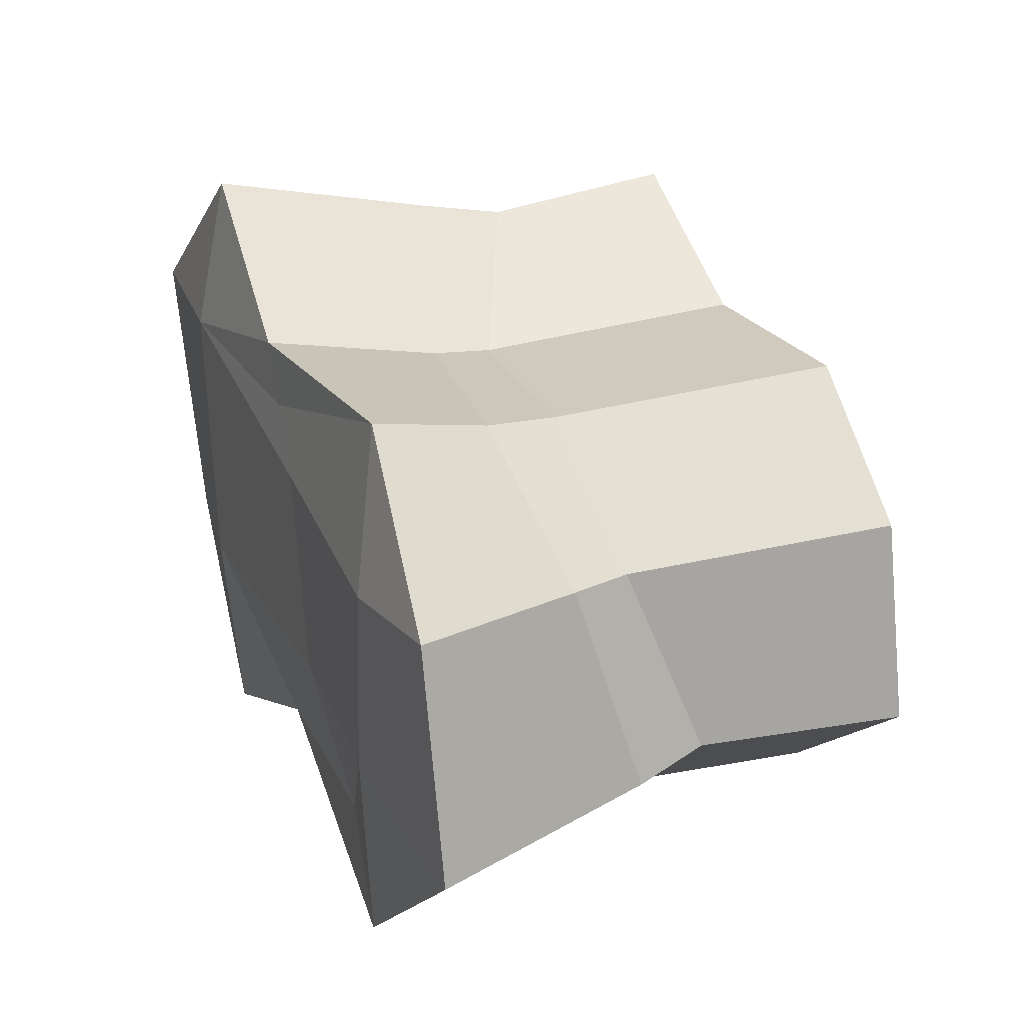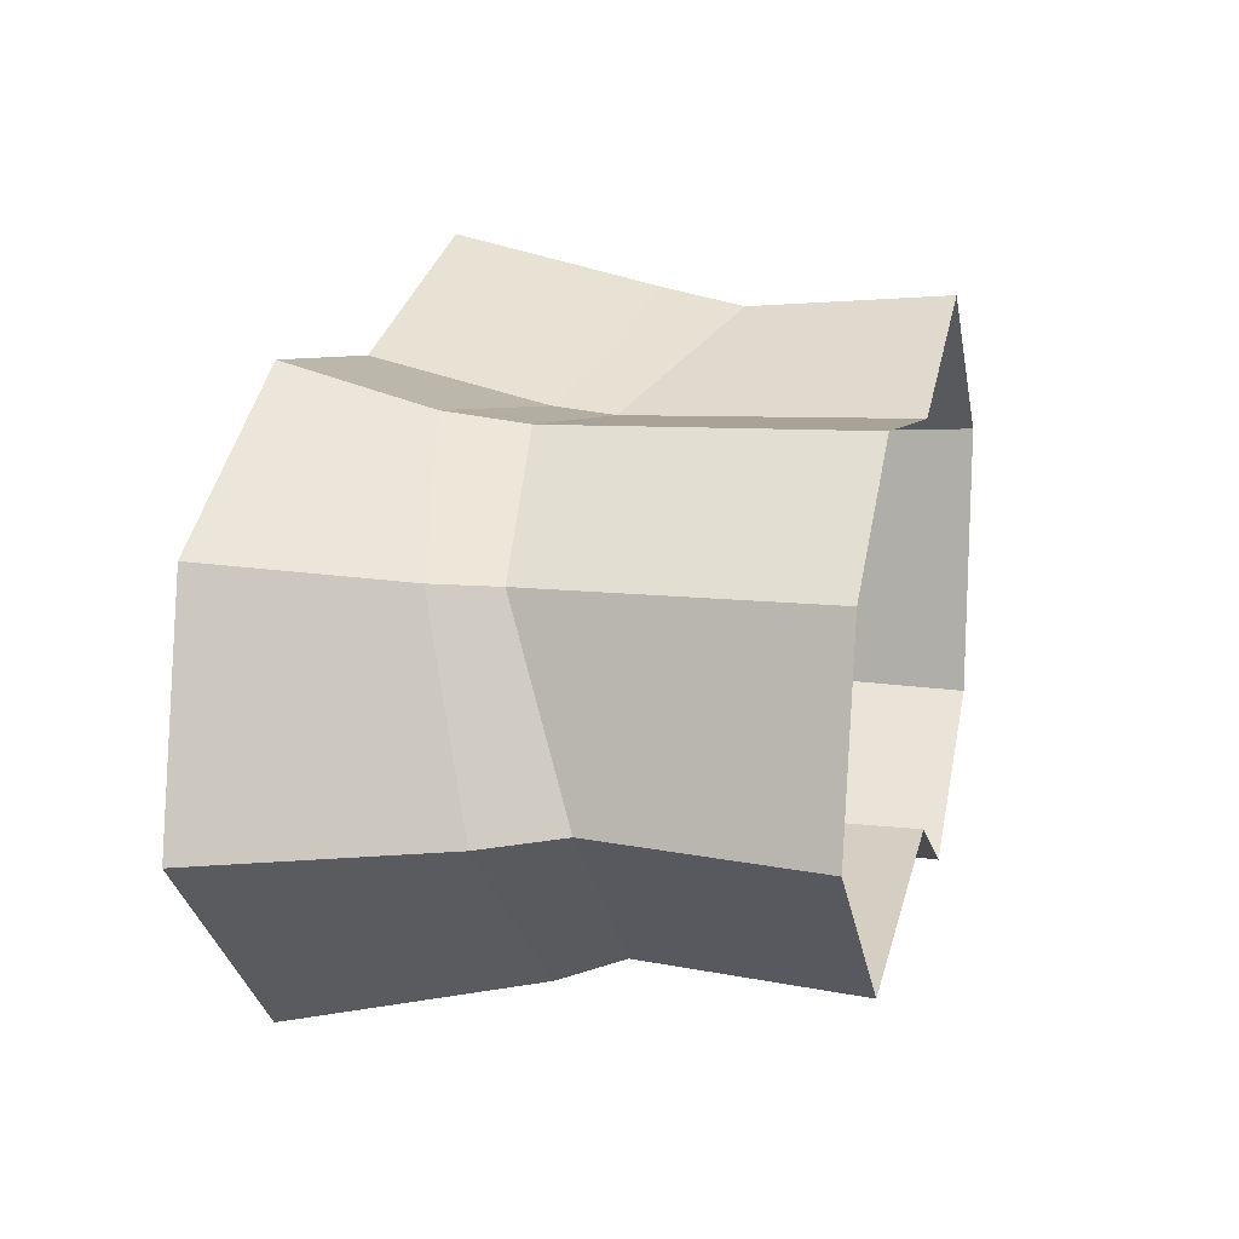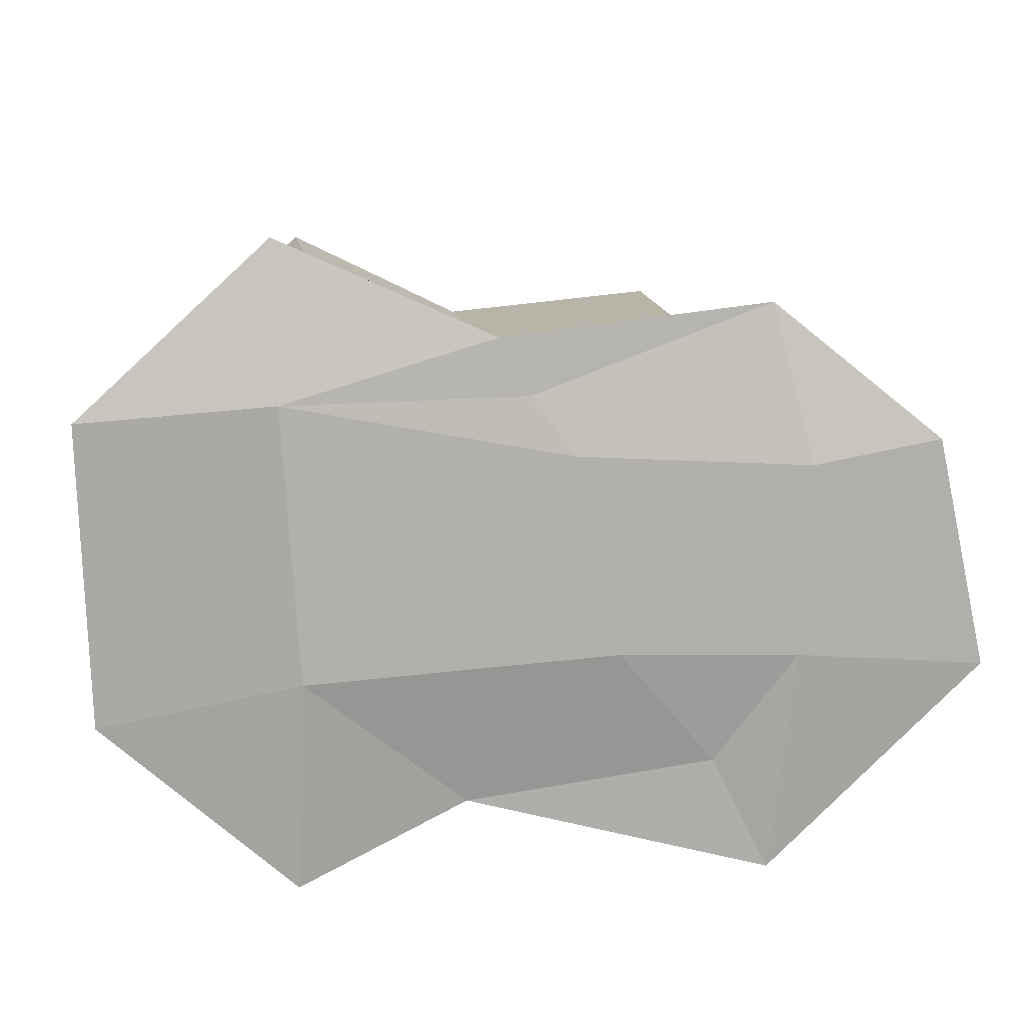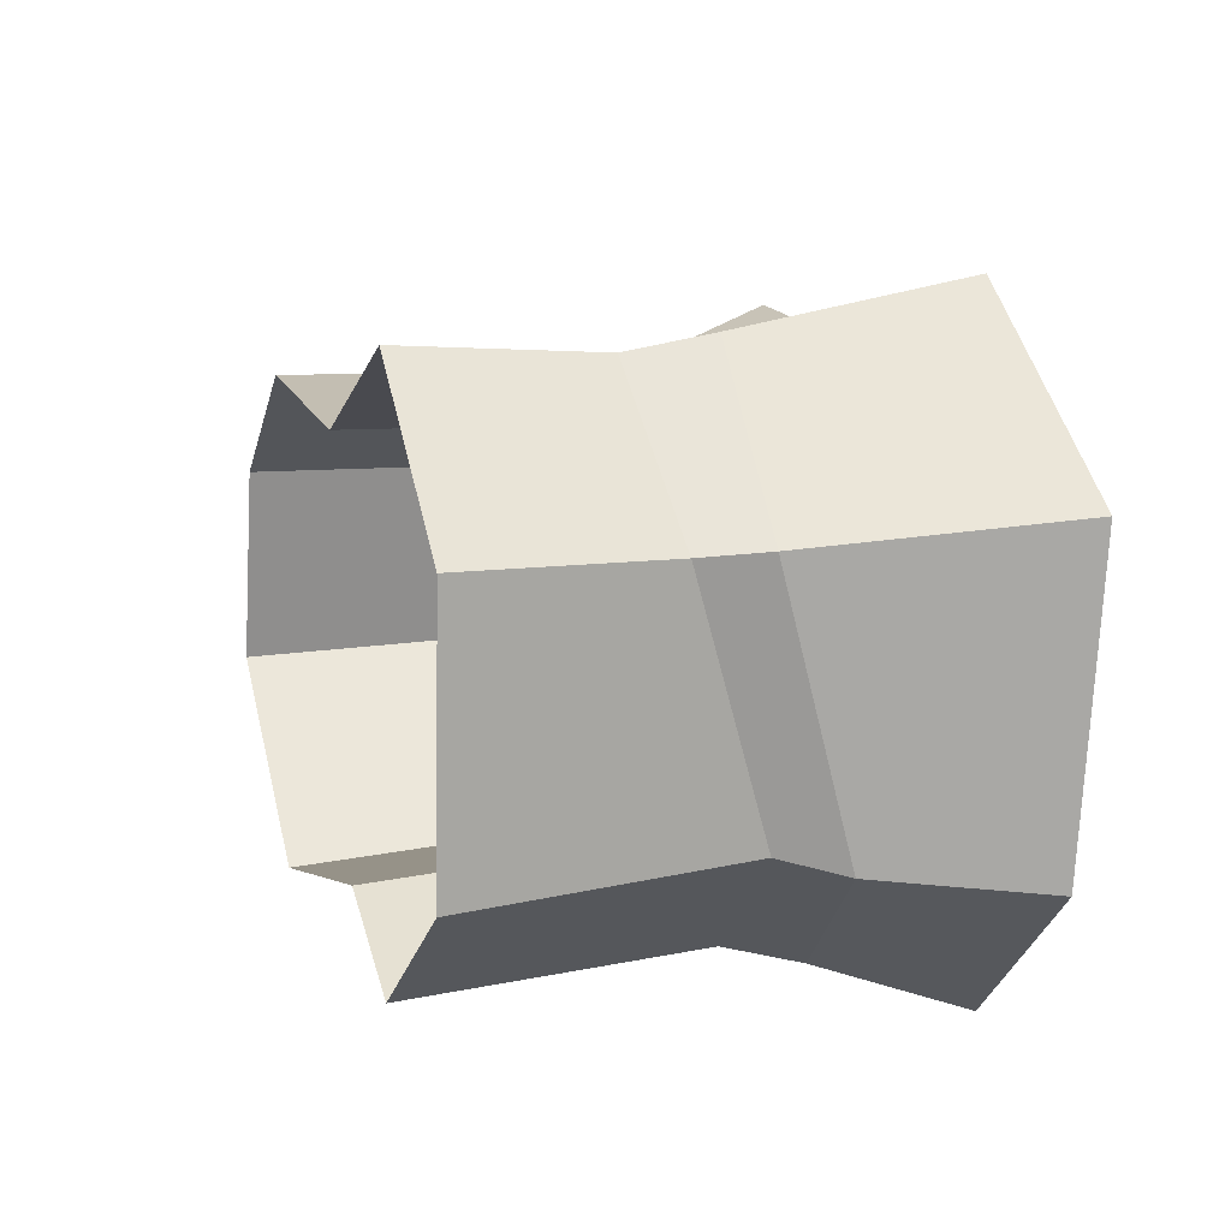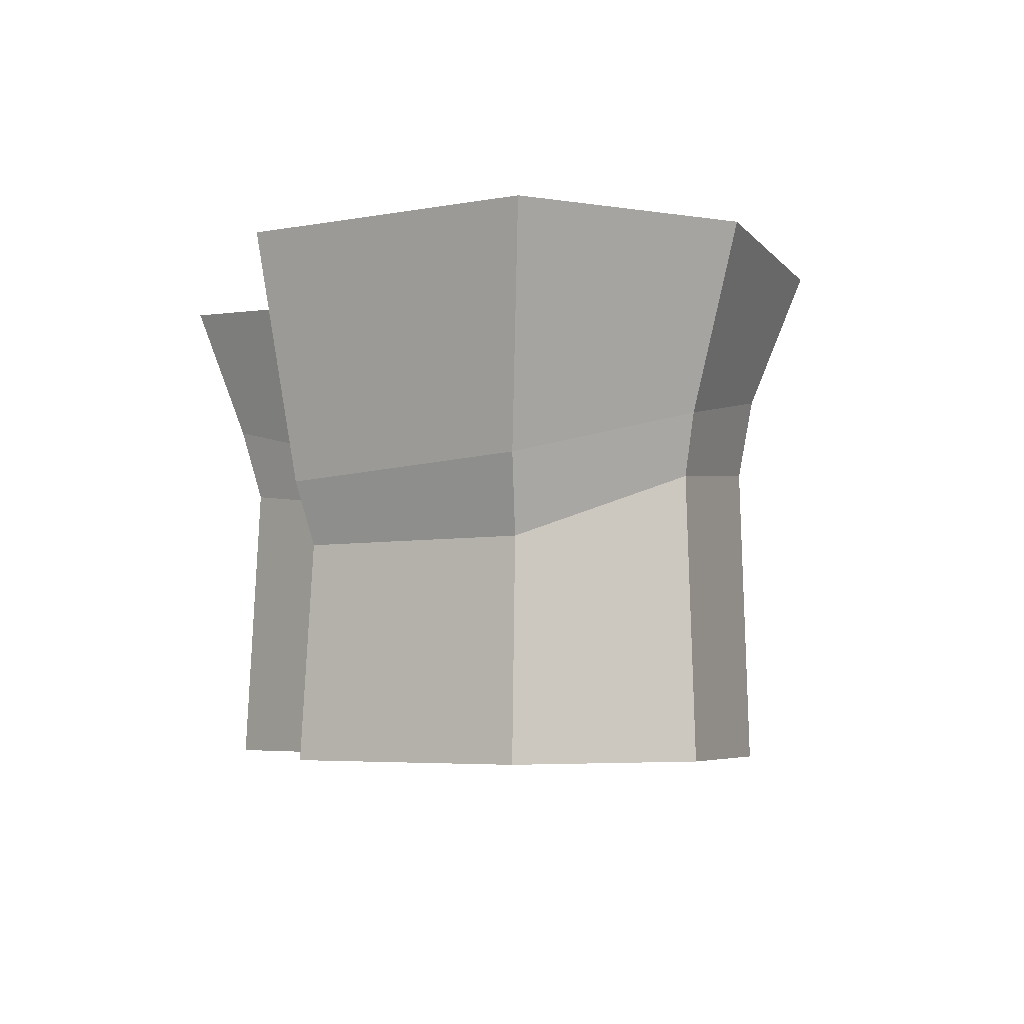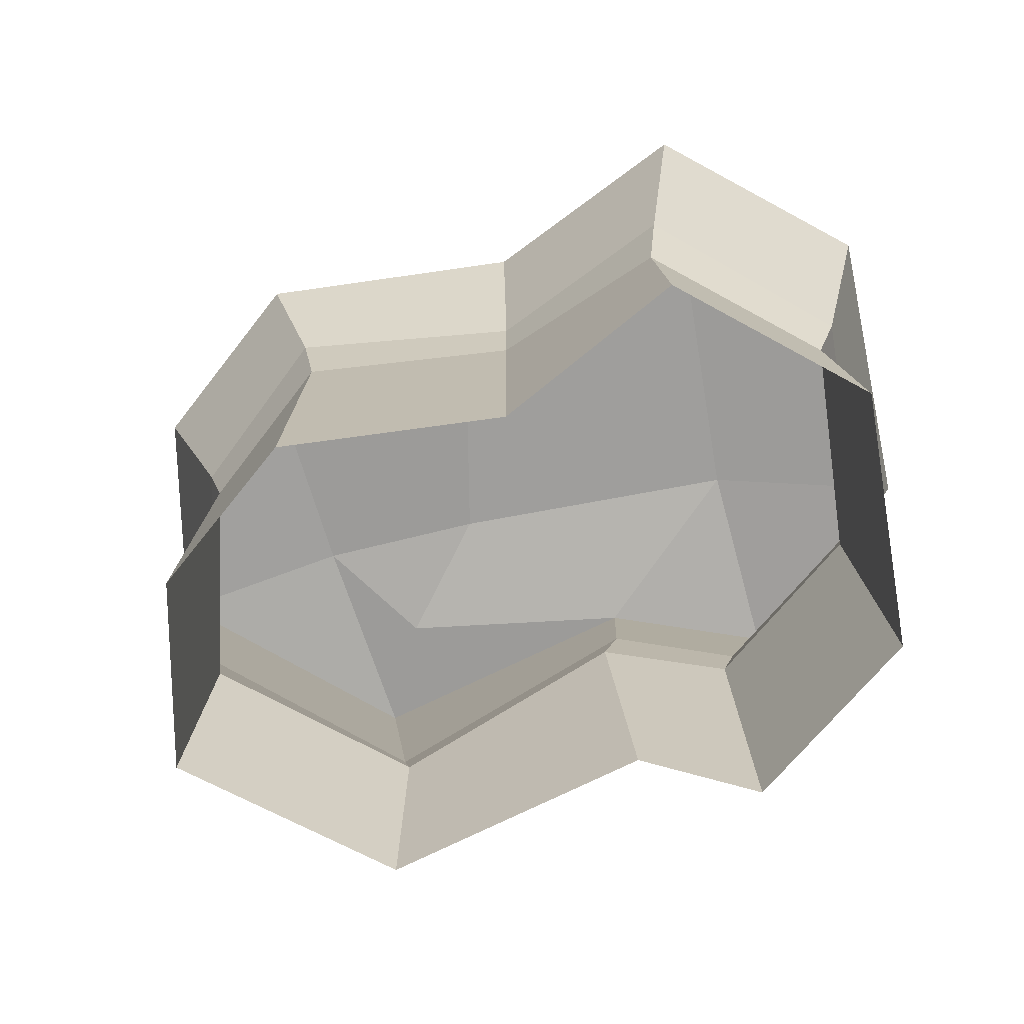
<metadata>
{"format":"obj","ext":"obj","renderer":"f3d","projection":"perspective","resolution":1024,"background":"white","views":[{"elev":28.5,"azim":-112.4,"up":"+Z"},{"elev":12.5,"azim":-75.7,"up":"+Z"},{"elev":12.4,"azim":172.9,"up":"+Z"},{"elev":12.0,"azim":71.3,"up":"+Z"},{"elev":-4.9,"azim":-105.0,"up":"+Y"},{"elev":-71.0,"azim":13.3,"up":"+Y"}]}
</metadata>
<code>
v -20.82 0 23.01
v 24.56 0 30.68
v -25.26 55.45 28.17
v 28.64 55.45 35.68
v -25.54 57.4 -35.68
v 27.11 57.4 -35.66
v -20.82 0 -29.65
v 22.42 0 -29.65
v 48.65 55.45 -17.15
v -49.62 57.4 -12.66
v -41.91 0 -11.21
v 41.16 0 -15.48
v 49.62 57.4 16.71
v -44.02 57.4 13.05
v -36.72 0 10.62
v 42.91 0 14.15
v 4.827 57.4 25.05
v 28.24 59.39 18.51
v 26.29 59.39 -11.9
v 8.272 55.45 -27.08
v 9.453 0 -22.38
v 4.19 0 20.64
v -28.11 59.19 -10.45
v -29.32 58.94 10.76
v 4.169 37.77 20.62
v -21.27 41.28 23.49
v -36.75 37.77 10.63
v -42.45 32.21 -11.34
v -21.43 30.62 -30.48
v 8.634 37.77 -22.88
v 22.93 41.28 -30.36
v 41.92 37.77 -15.74
v 42.88 29.66 14.15
v 24.66 31.25 30.8
v 3.983 30.99 19.94
v -19.97 32.78 22.32
v -34.87 30.99 10.31
v -39.69 23.71 -10.3
v -19.97 23.71 -28.16
v 7.084 30.99 -21.53
v 21.47 32.78 -28.16
v 38.89 30.99 -14.04
v 40.44 22.75 13.54
v 23.34 22 29.11
v 1.475 57.53 18.74
v -3.454 58.06 12.16
v -8.357 58.42 -9.967
v -19.2 57.07 -22.89
f 1 22 35 36
f 3 45 46 24
f 39 40 21 7
f 2 16 43 44
f 15 1 36 37
f 7 11 38 39
f 42 12 8 41
f 23 24 46 47
f 11 15 37 38
f 43 16 12 42
f 18 4 13
f 19 18 13 9
f 20 19 6
f 21 40 41 8
f 44 35 22 2
f 17 4 18
f 3 17 45
f 47 48 23
f 6 19 9
f 10 23 5
f 14 24 23 10
f 3 24 14
f 5 23 48
f 26 25 17 3
f 27 26 3 14
f 28 27 14 10
f 29 28 10 5
f 5 20 30 29
f 31 30 20 6
f 9 32 31 6
f 13 33 32 9
f 34 33 13 4
f 17 25 34 4
f 36 35 25 26
f 37 36 26 27
f 38 37 27 28
f 39 38 28 29
f 29 30 40 39
f 41 40 30 31
f 32 42 41 31
f 33 43 42 32
f 44 43 33 34
f 34 25 35 44
f 45 17 18
f 46 45 18
f 47 46 18 19
f 20 48 47 19
f 5 48 20

</code>
